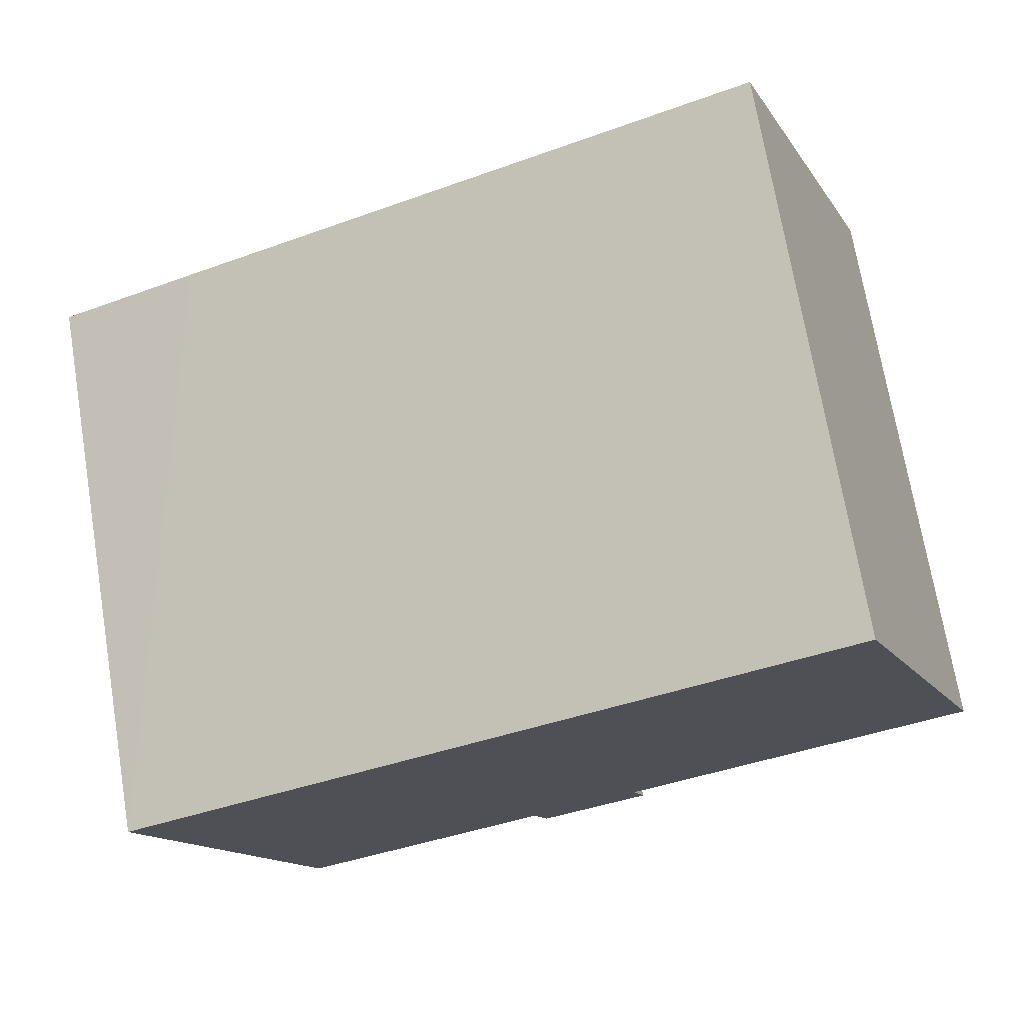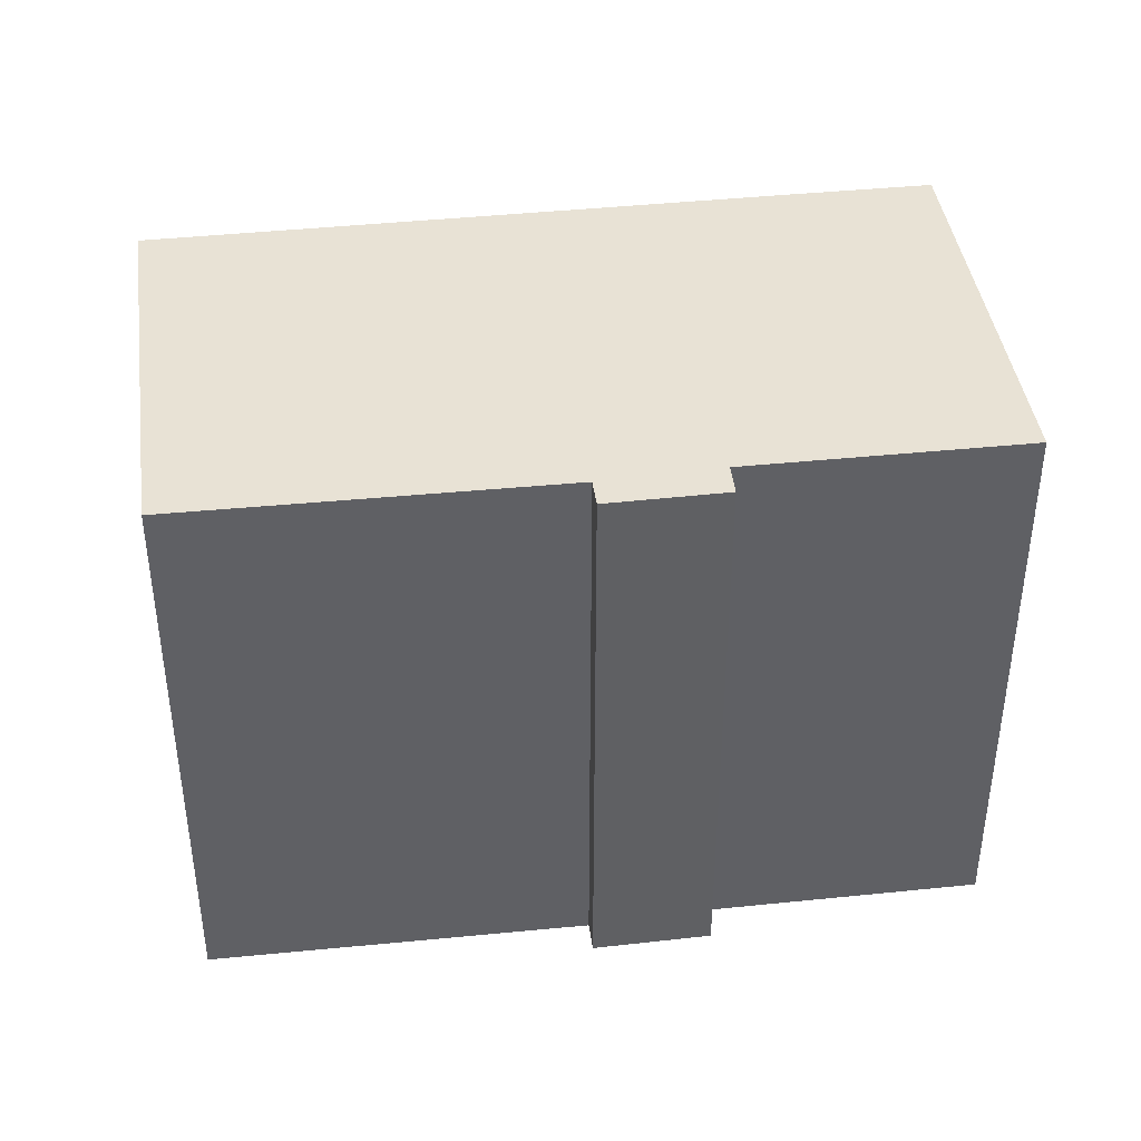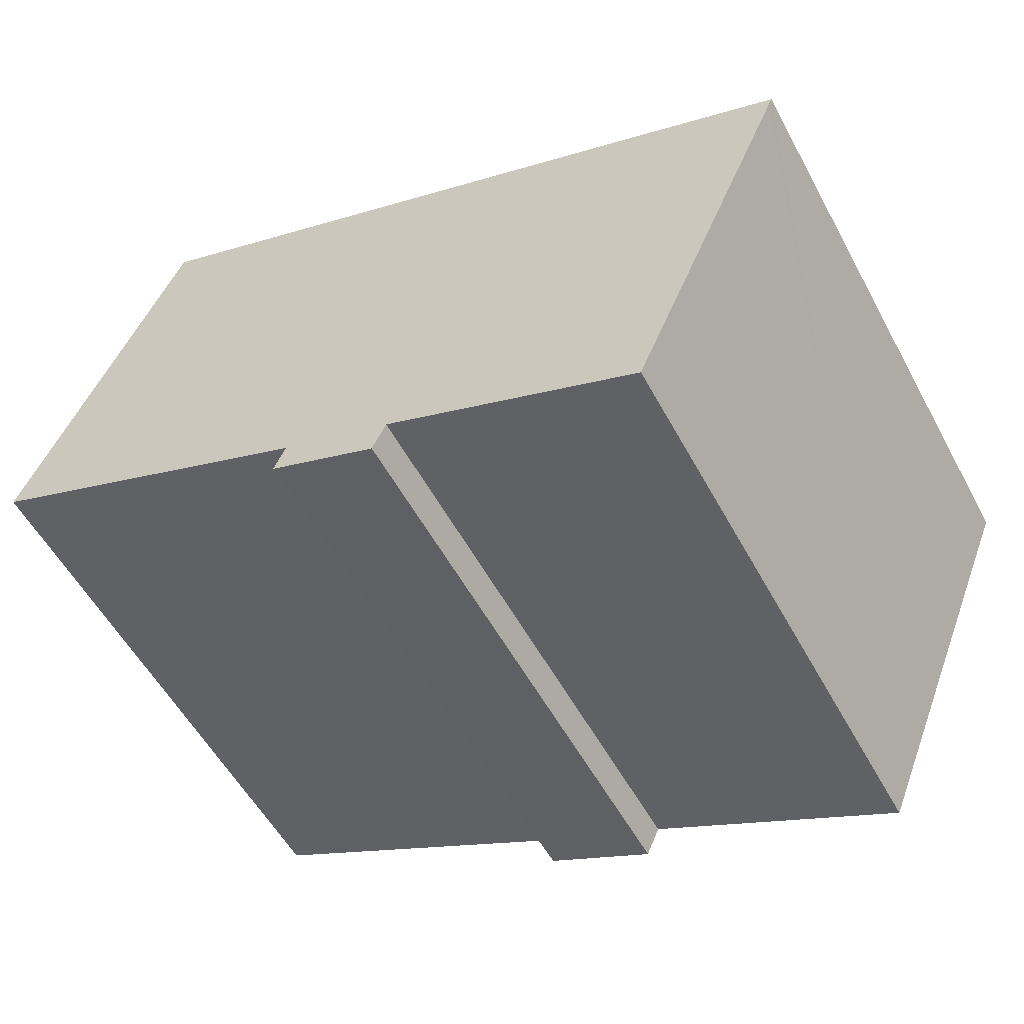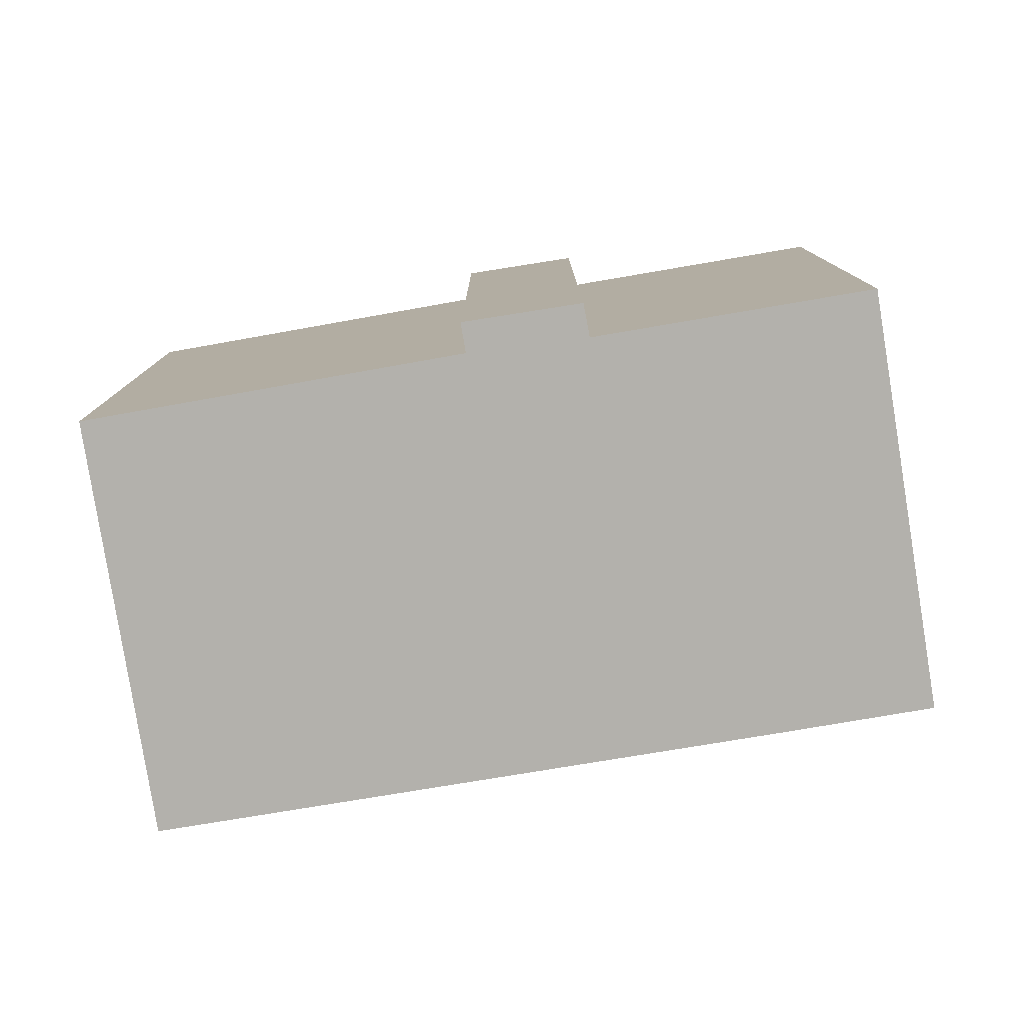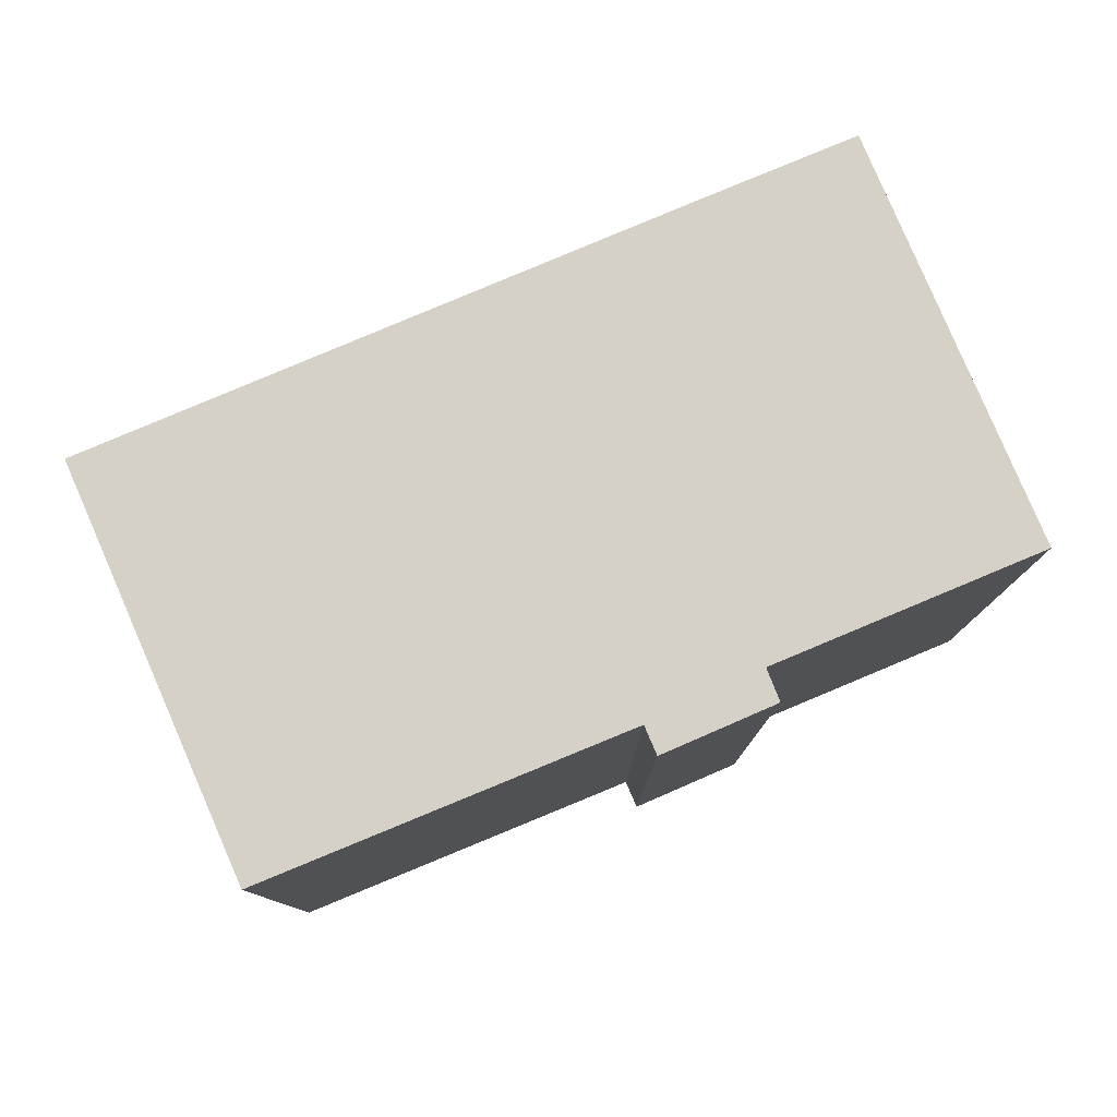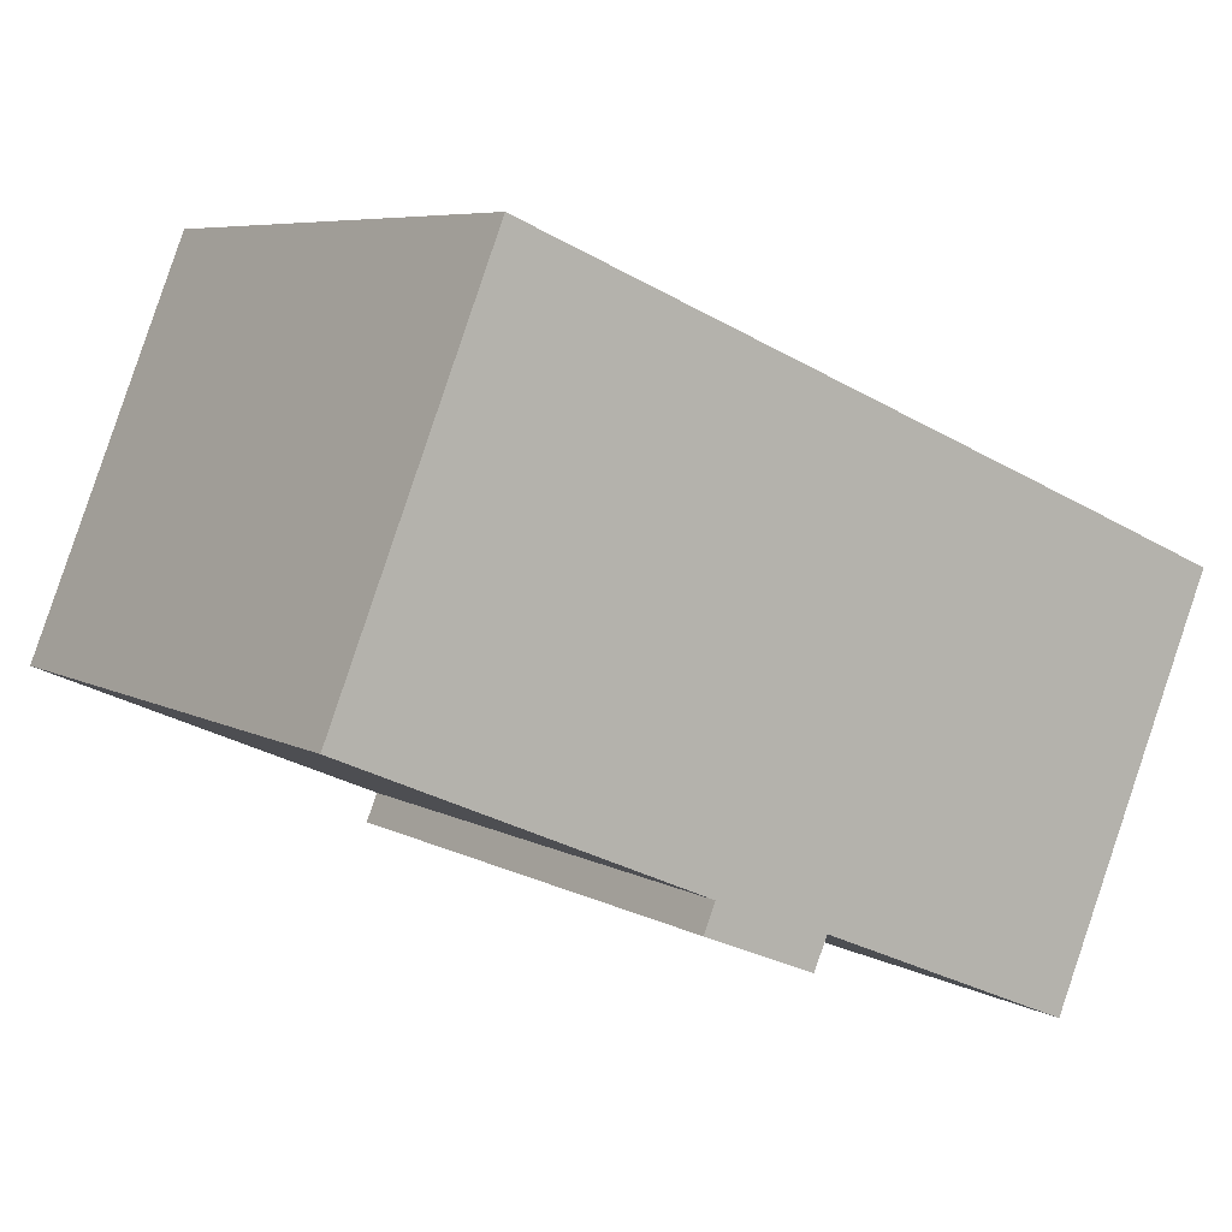
<metadata>
{"format":"obj","ext":"obj","renderer":"f3d","projection":"perspective","resolution":1024,"background":"white","views":[{"elev":71.7,"azim":-9.5,"up":"+Z"},{"elev":40.9,"azim":150.0,"up":"+Y"},{"elev":-55.4,"azim":-151.8,"up":"+Z"},{"elev":-79.1,"azim":166.8,"up":"+Y"},{"elev":79.6,"azim":134.4,"up":"+Y"},{"elev":6.6,"azim":146.9,"up":"+Z"}]}
</metadata>
<code>
v  15.72 16.56 -7.728
v  15.42 16.56 -6.907
v  15.76 16.56 -7.713
v  15.53 16.56 -7.807
v  14.34 16.56 -8.29
v  21.92 16.56 6.442
v  25.55 16.56 -2.555
v  20.99 16.56 8.747
v  20.96 16.56 8.734
v  10.01 16.56 4.184
v  14.13 16.56 -8.373
v  12.55 16.56 -9.015
v  12.16 16.56 -8.121
v  4.713 16.56 -11.26
v  8.15 16.56 3.41
v  4.098 16.56 1.726
v  0 16.56 1.014e-15
v  4.687 16.56 -11.2
v  0.103 16.56 -0.247
v  4.713 6.895e-16 -11.26
v  4.687 6.857e-16 -11.2
v  0.103 1.512e-17 -0.247
v  0 0 0
v  12.55 5.52e-16 -9.015
v  12.16 4.973e-16 -8.121
v  20.96 -5.348e-16 8.734
v  20.99 -5.356e-16 8.747
v  10.01 -2.562e-16 4.184
v  4.098 -1.057e-16 1.726
v  8.15 -2.088e-16 3.41
v  25.55 1.564e-16 -2.555
v  21.92 -3.945e-16 6.442
v  15.42 4.229e-16 -6.907
v  15.76 4.723e-16 -7.713
v  15.53 4.78e-16 -7.807
v  15.72 4.732e-16 -7.728
v  14.13 5.127e-16 -8.373
v  14.34 5.076e-16 -8.29
g defaultobject
f 1 2 3
f 2 1 4
f 2 4 5
f 2 6 7
f 6 2 8
f 8 2 9
f 9 2 10
f 10 2 5
f 10 5 11
f 10 11 12
f 10 12 13
f 10 13 14
f 10 14 15
f 15 14 16
f 16 14 17
f 17 14 18
f 17 18 19
f 20 18 14
f 18 20 19
f 19 20 17
f 17 20 21
f 17 21 22
f 17 22 23
f 24 13 12
f 13 24 25
f 23 16 17
f 16 23 15
f 15 23 10
f 10 23 9
f 9 23 8
f 8 23 26
f 8 26 27
f 26 23 28
f 28 23 29
f 28 29 30
f 27 6 8
f 6 27 7
f 7 27 31
f 31 27 32
f 31 2 7
f 2 31 33
f 34 1 3
f 1 34 35
f 35 34 36
f 25 14 13
f 14 25 20
f 33 3 2
f 3 33 34
f 35 4 1
f 4 35 5
f 5 35 11
f 11 35 12
f 12 35 37
f 12 37 24
f 37 35 38
f 32 33 31
f 33 32 25
f 25 32 20
f 20 32 21
f 21 32 22
f 22 32 27
f 22 27 26
f 22 26 28
f 22 28 30
f 22 30 29
f 22 29 23
f 33 36 34
f 36 33 35
f 35 33 38
f 38 33 37
f 37 33 24
f 24 33 25

</code>
